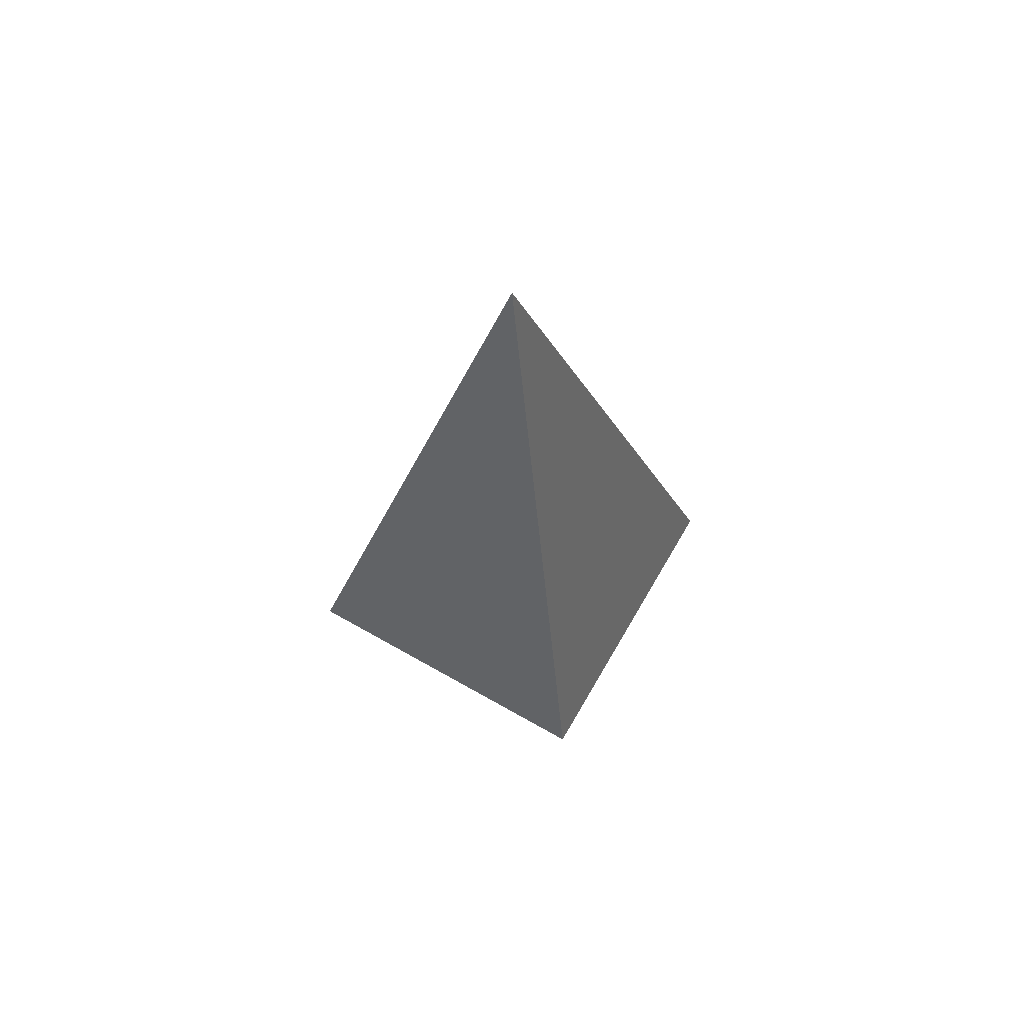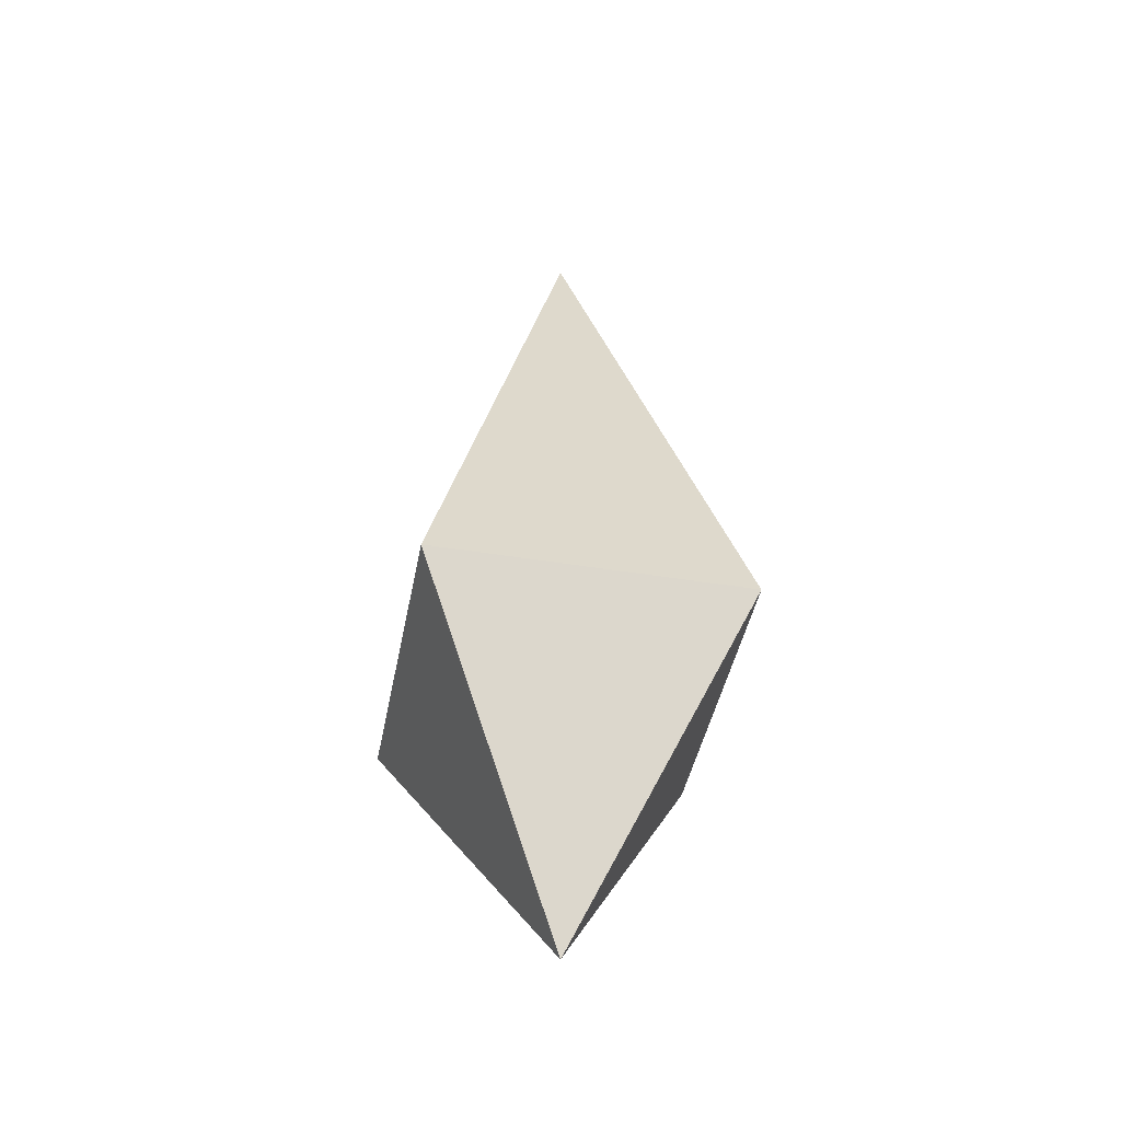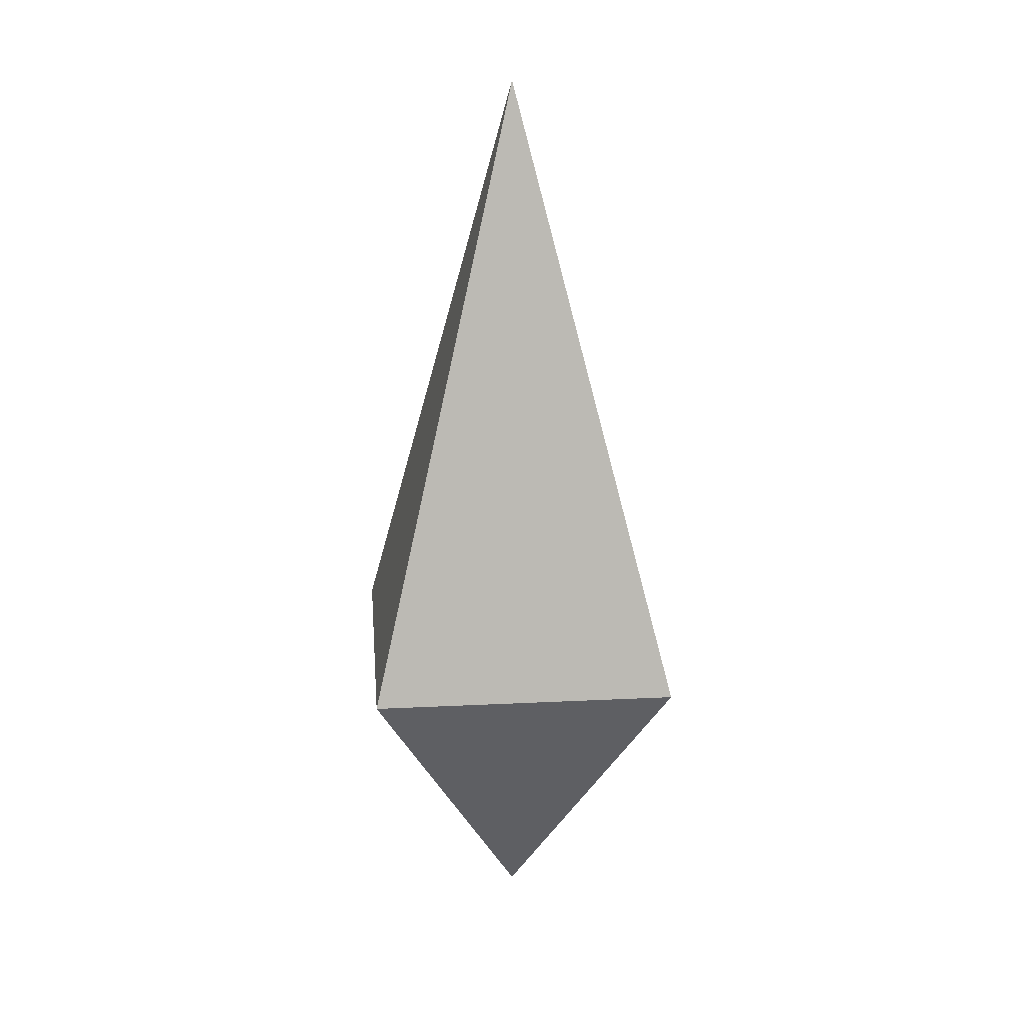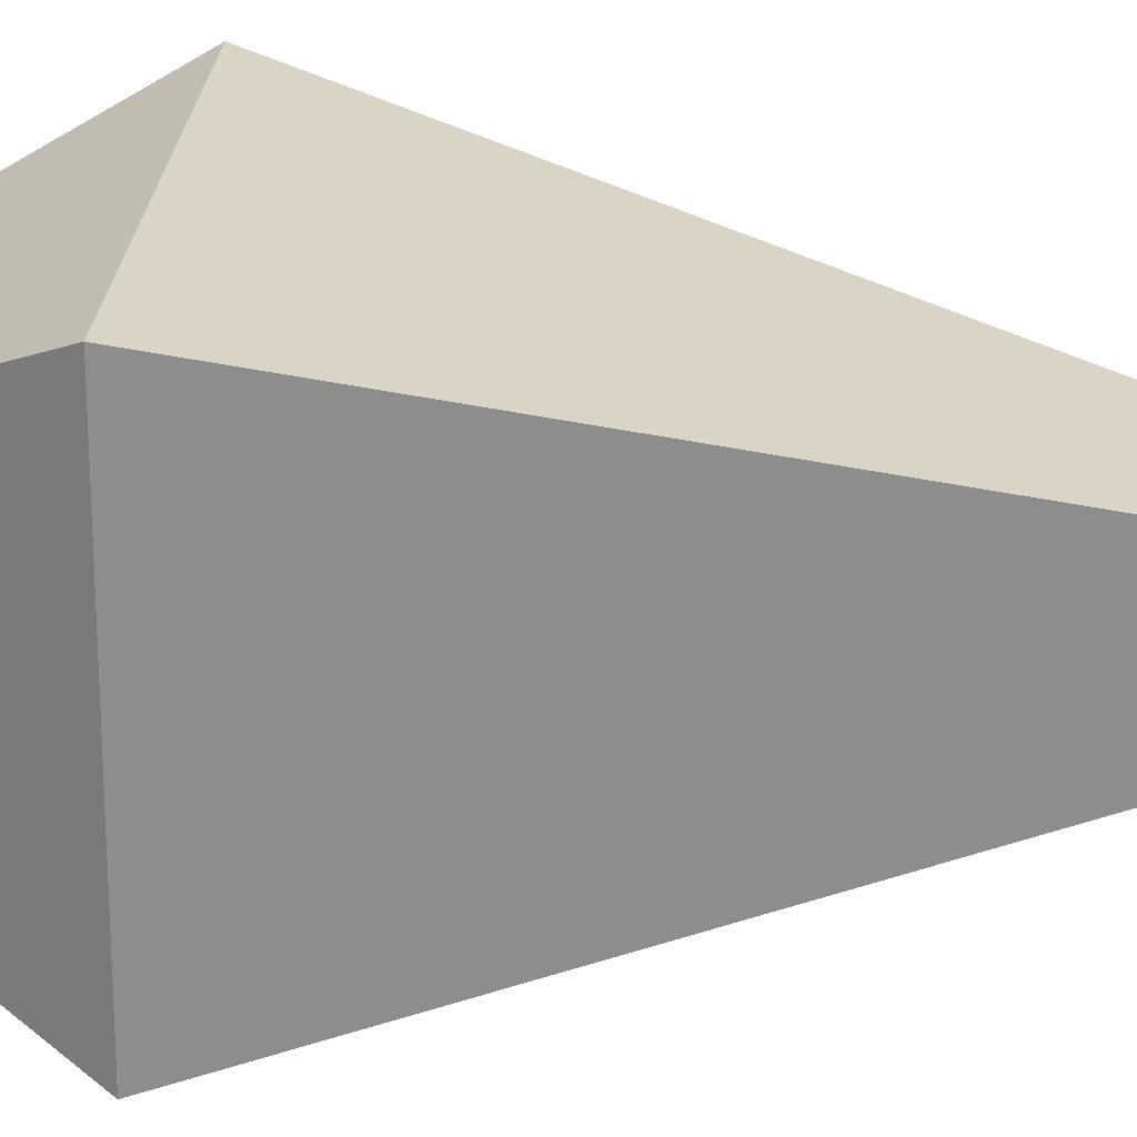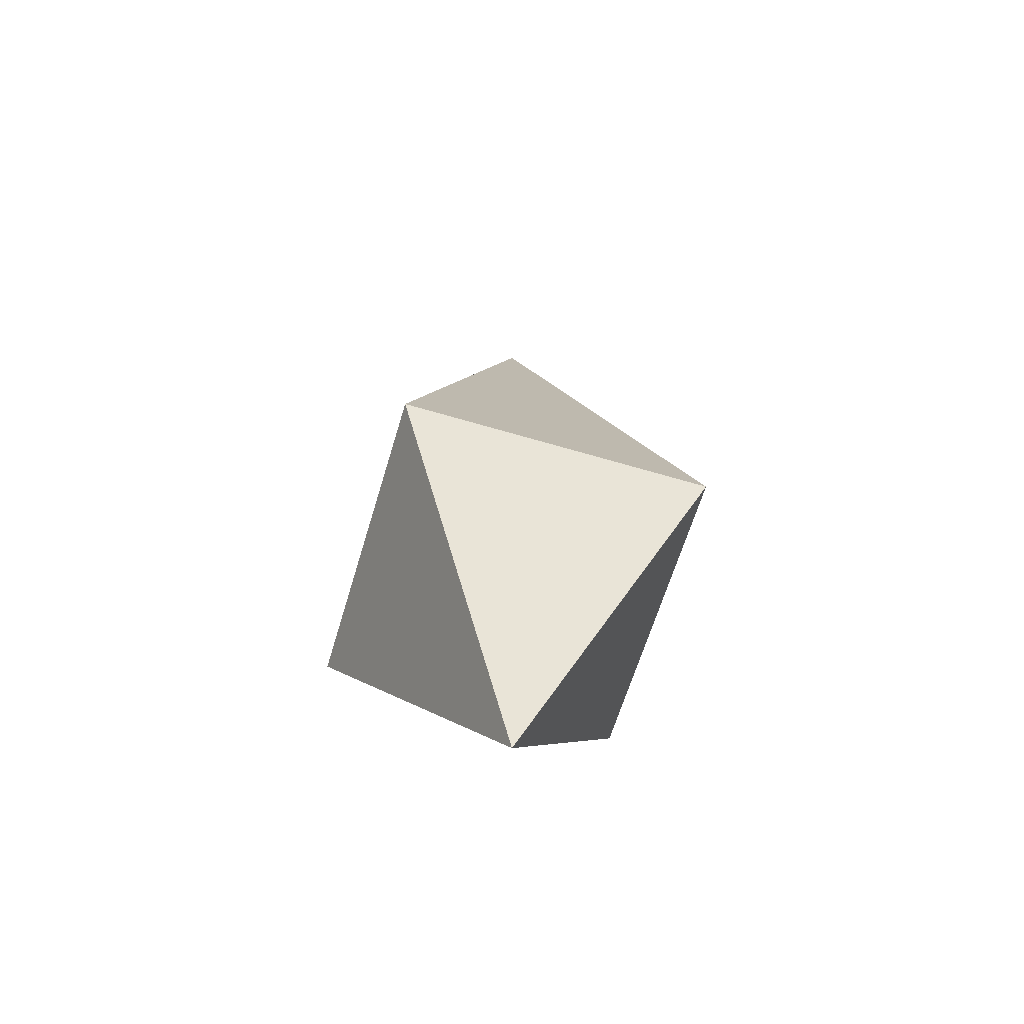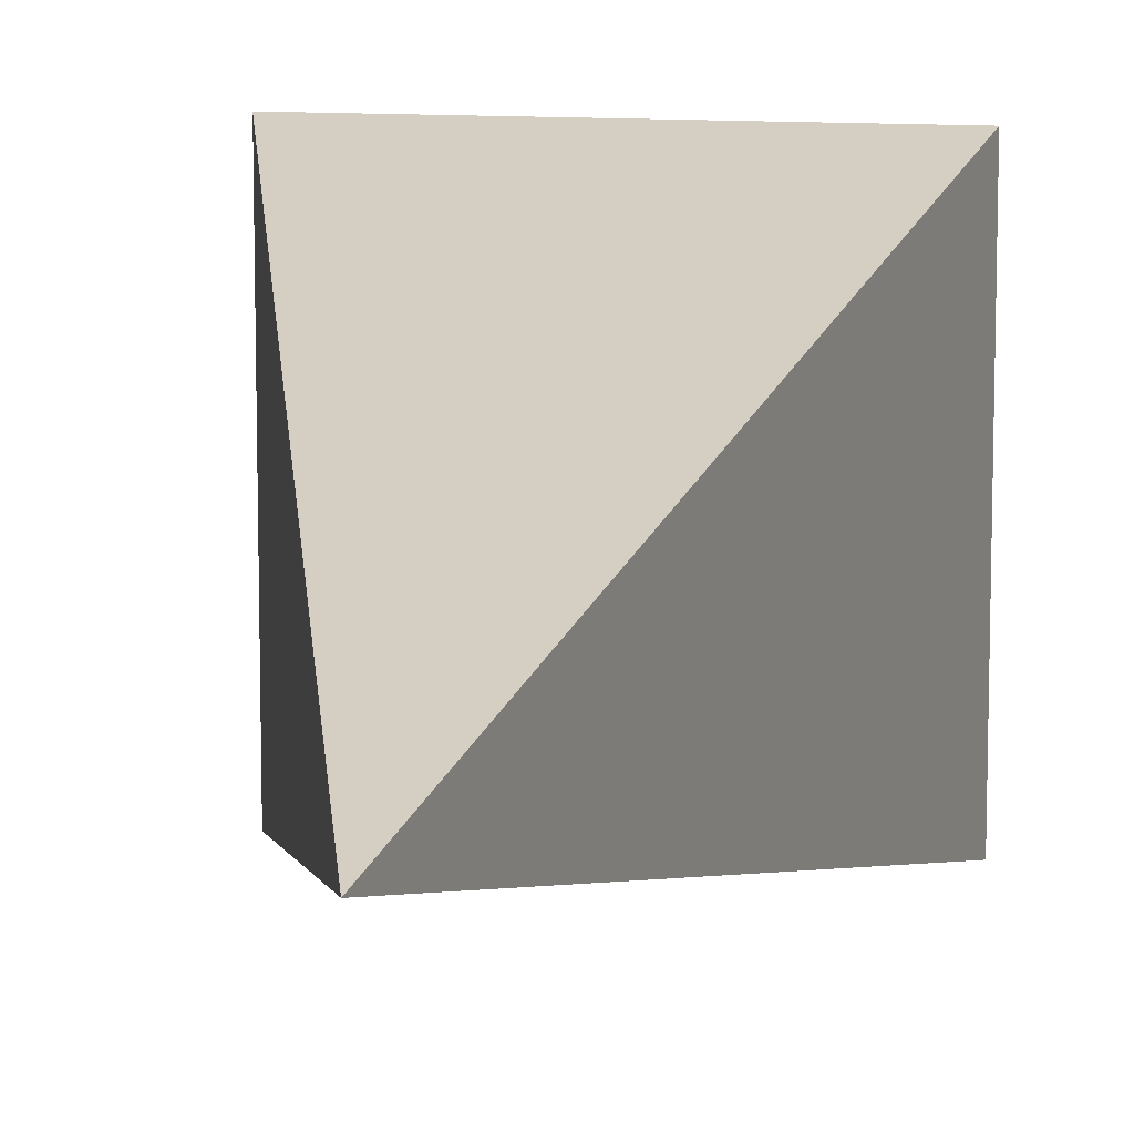
<metadata>
{"format":"obj","ext":"obj","renderer":"f3d","projection":"perspective","resolution":1024,"background":"white","views":[{"elev":66.0,"azim":-60.1,"up":"+Z"},{"elev":-43.9,"azim":-10.9,"up":"+Z"},{"elev":21.1,"azim":-5.0,"up":"+Z"},{"elev":25.7,"azim":-84.3,"up":"+Y"},{"elev":-63.9,"azim":-106.7,"up":"+Z"},{"elev":12.5,"azim":8.4,"up":"+Y"}]}
</metadata>
<code>
v -0.5 0.5 1
v 0.5 0.5 1
v -0.5 -0.5 1
v 0.5 -0.5 1
v 0 0 3
v 0 0 0
f 1 2 5
f 1 3 5
f 3 4 5
f 2 4 5
f 1 2 6
f 1 3 6
f 3 4 6
f 2 4 6

</code>
